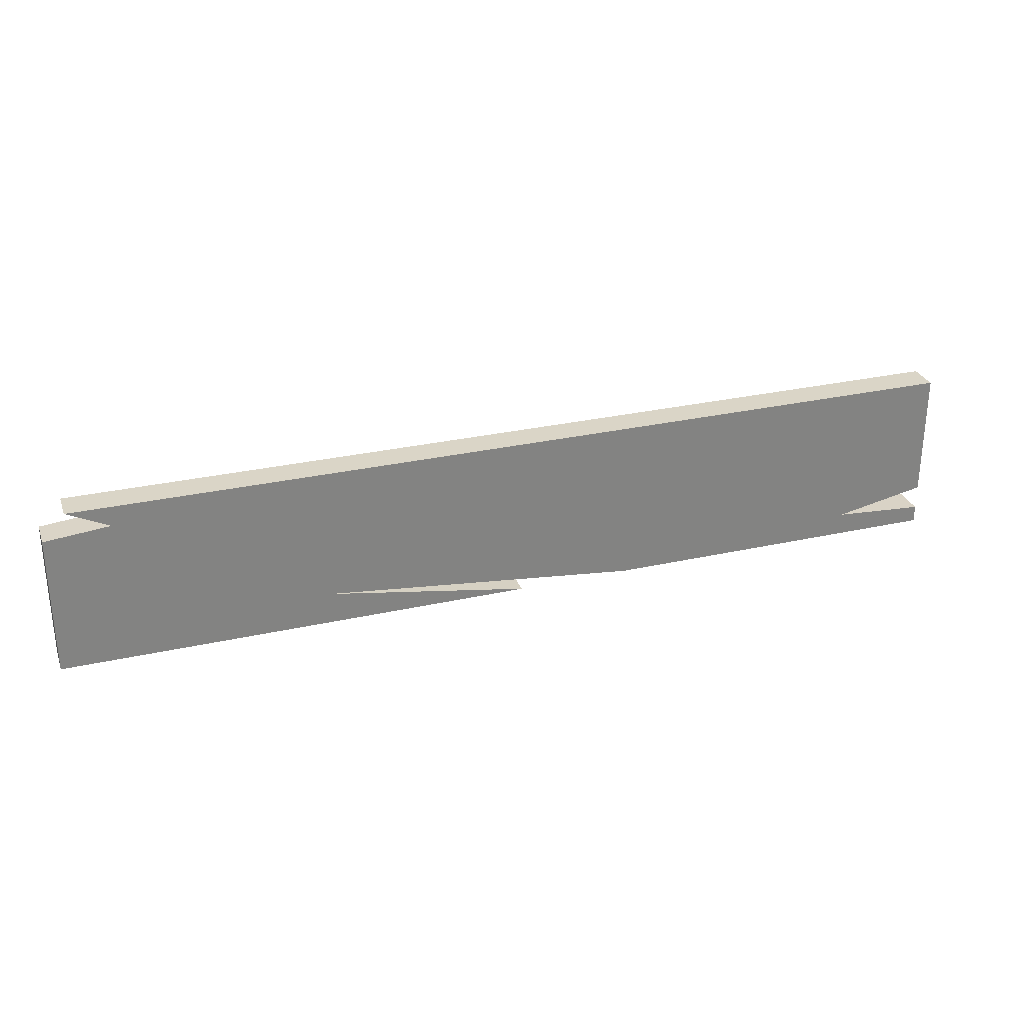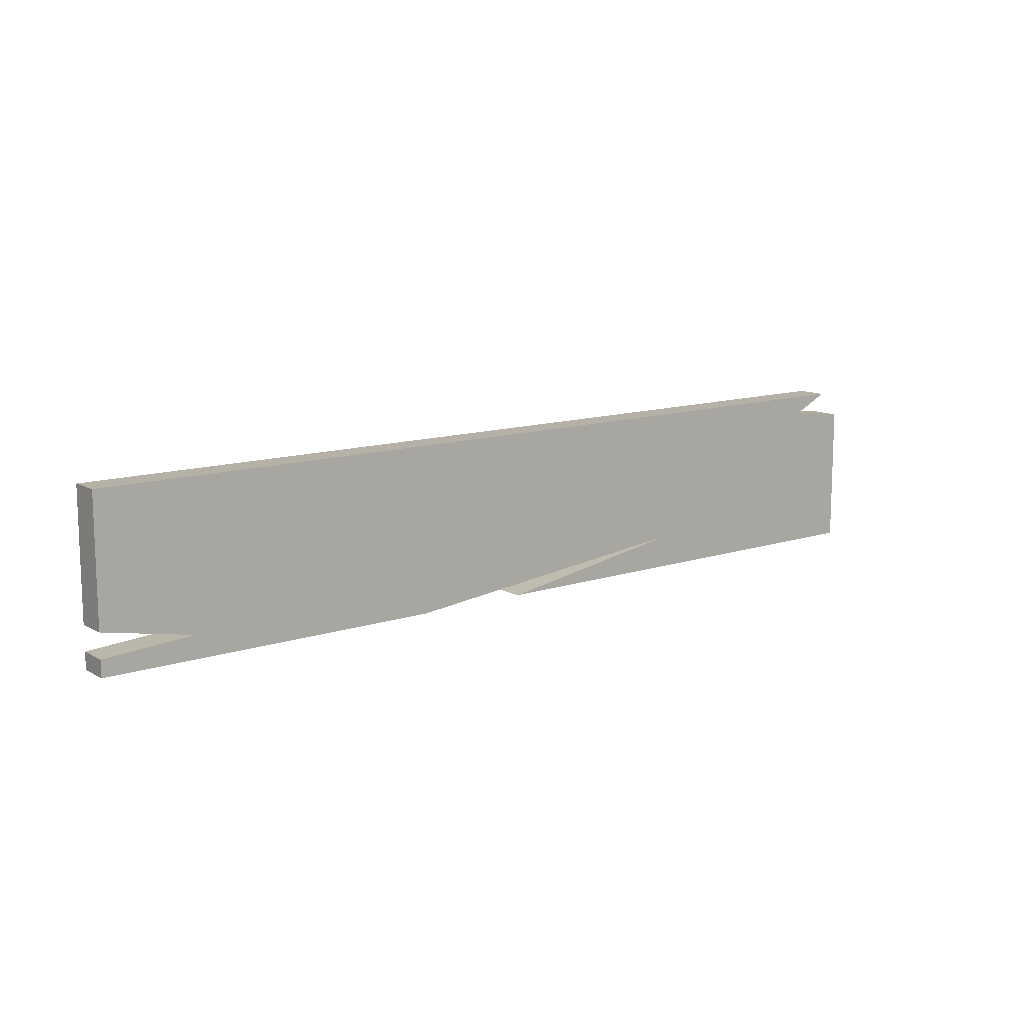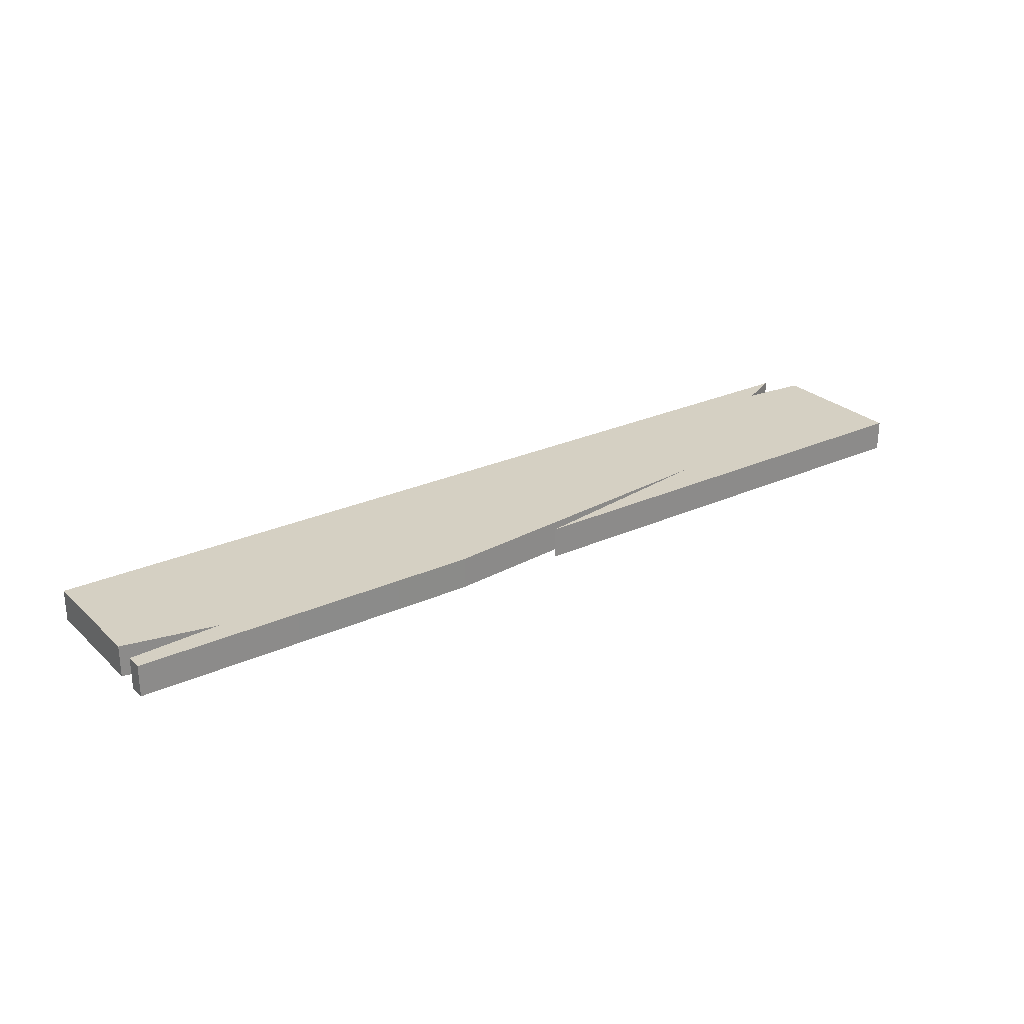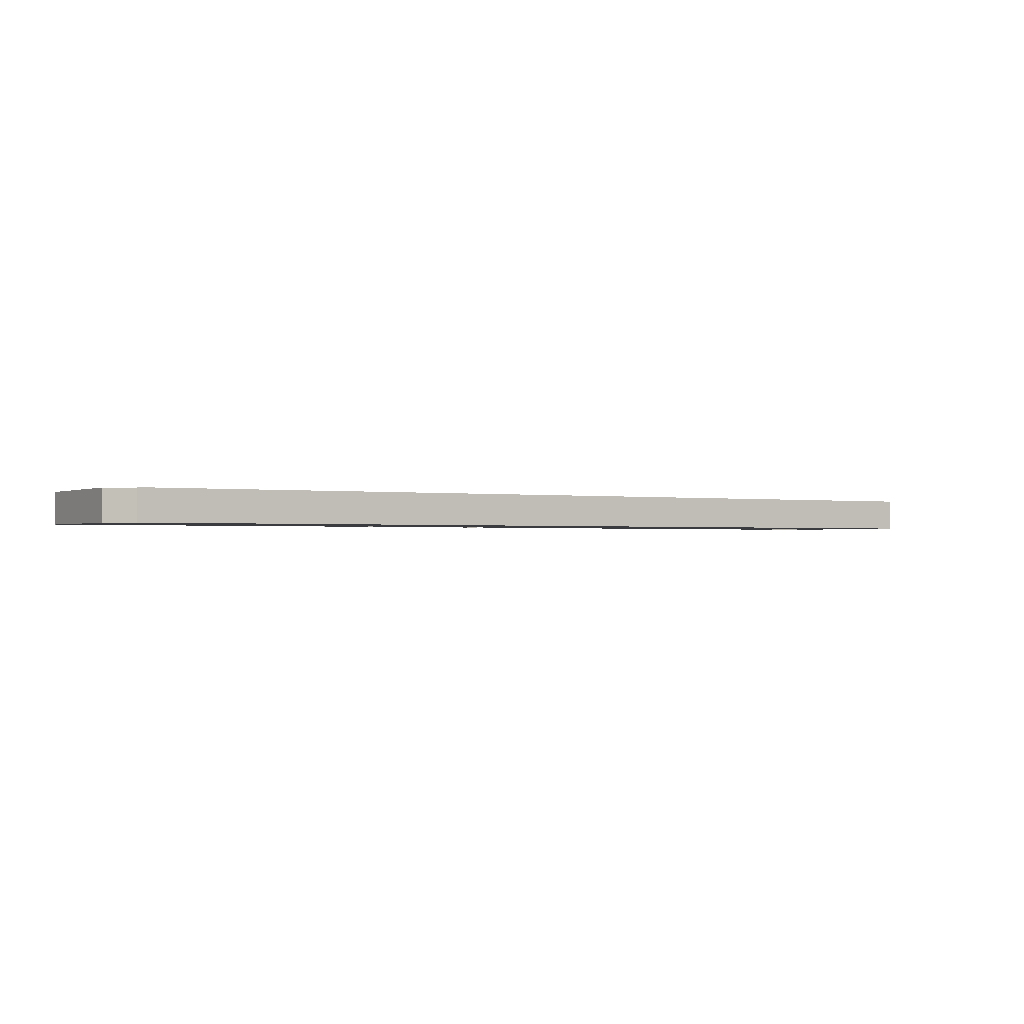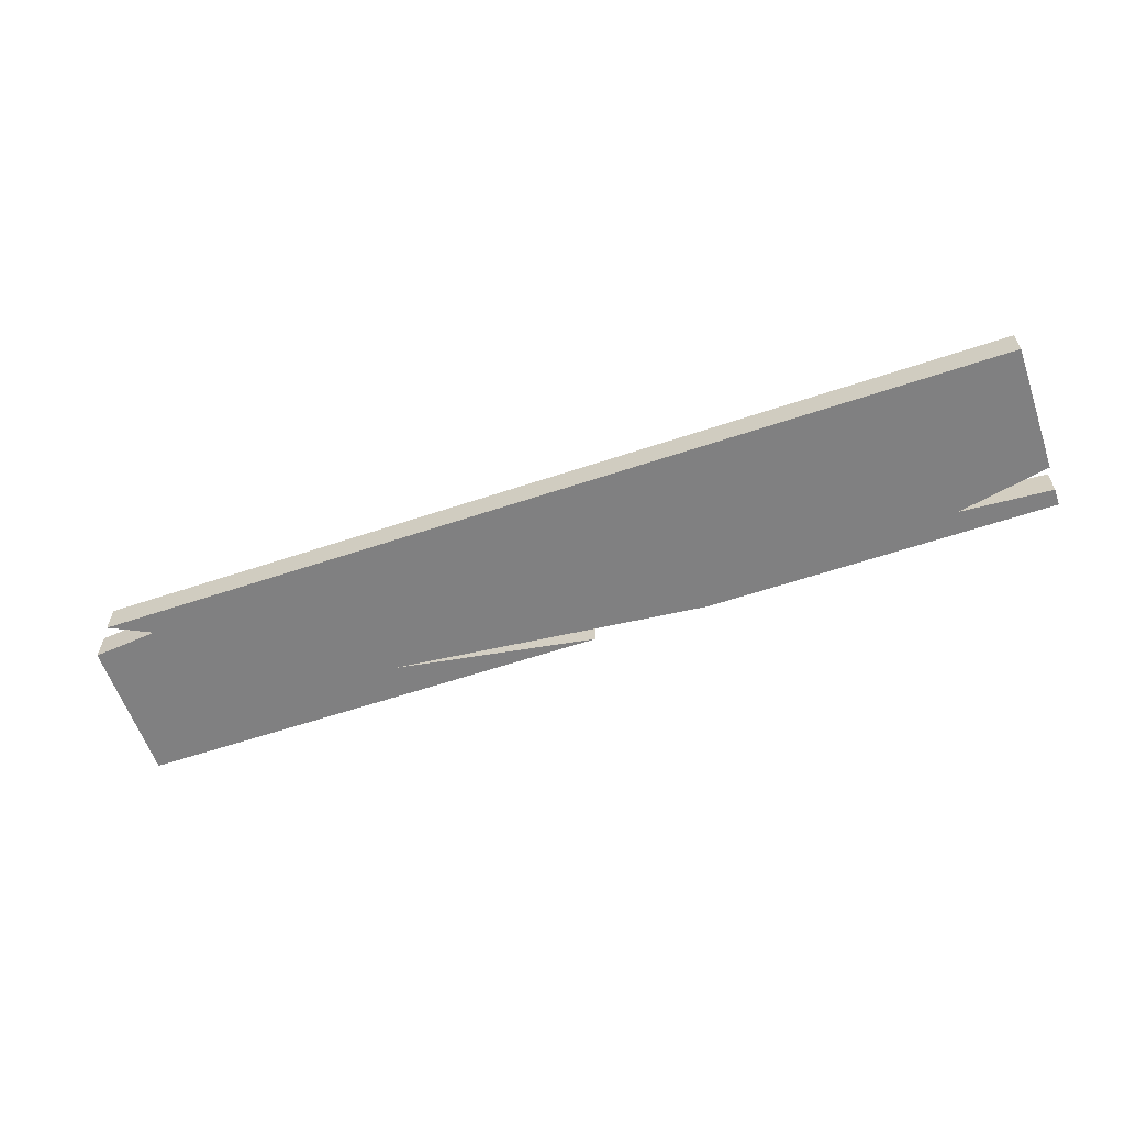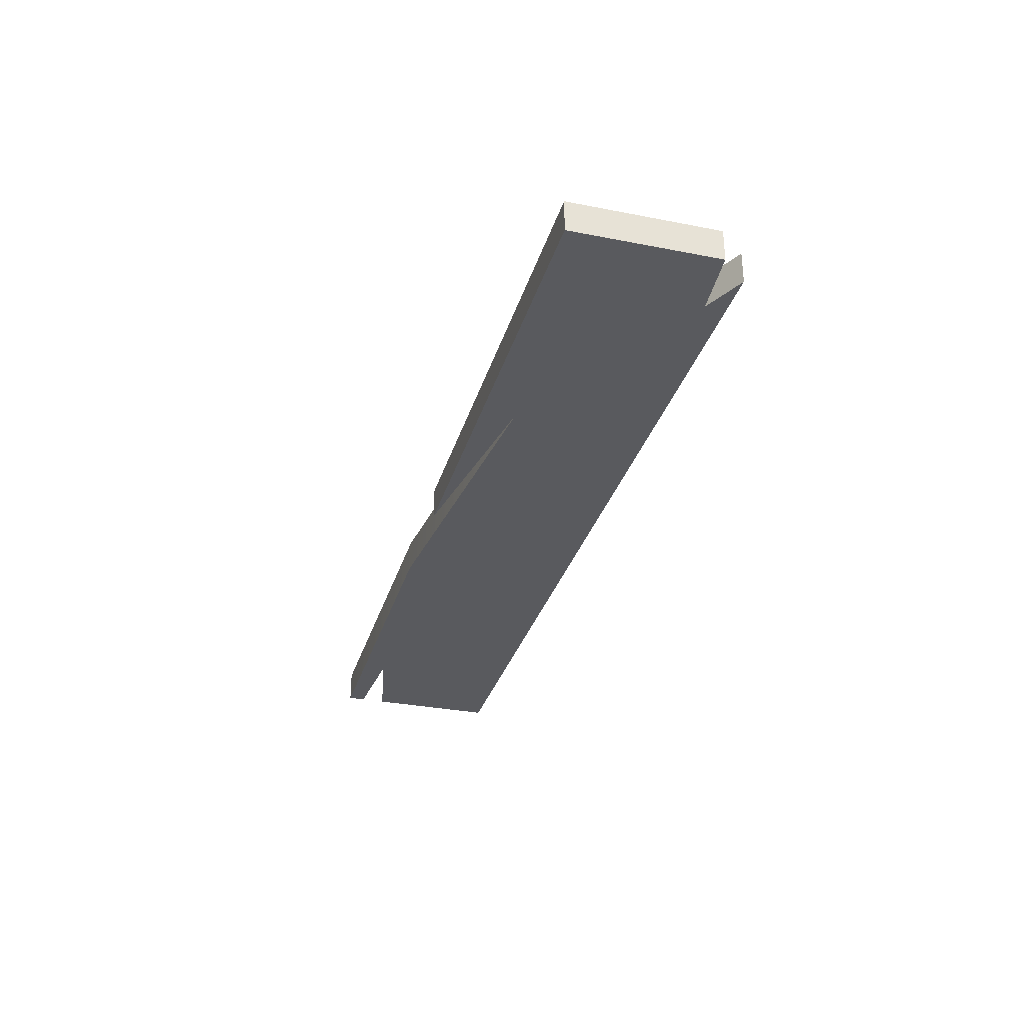
<metadata>
{"format":"obj","ext":"obj","renderer":"f3d","projection":"perspective","resolution":1024,"background":"white","views":[{"elev":29.0,"azim":-18.5,"up":"+Z"},{"elev":12.1,"azim":142.0,"up":"+Z"},{"elev":26.4,"azim":144.6,"up":"+Y"},{"elev":-1.2,"azim":-31.6,"up":"+Y"},{"elev":-60.0,"azim":19.0,"up":"+Y"},{"elev":-31.5,"azim":-105.5,"up":"+Y"}]}
</metadata>
<code>
g Board1
v -13.06 2.56 -57.91
v -13.06 2.56 -58.95
v -13.06 2.331 -57.91
v -13.06 2.331 -58.95
v -6.26 2.56 -58.83
v -6.26 2.331 -58.83
v -6.26 2.331 -58.95
v -6.26 2.56 -58.95
v -6.26 2.56 -57.72
v -6.26 2.331 -57.72
v -6.26 2.331 -58.65
v -6.26 2.56 -58.65
v -13.06 2.56 -57.91
v -12.59 2.331 -57.87
v -12.59 2.56 -57.87
v -13.06 2.331 -57.91
v -12.59 2.56 -57.87
v -12.89 2.331 -57.72
v -12.89 2.56 -57.72
v -12.59 2.331 -57.87
v -12.89 2.56 -57.72
v -6.26 2.331 -57.72
v -6.26 2.56 -57.72
v -12.89 2.331 -57.72
v -6.26 2.56 -58.65
v -6.26 2.331 -58.65
v -6.928 2.331 -58.78
v -6.928 2.56 -58.78
v -9.62 2.56 -58.95
v -9.62 2.331 -58.95
v -13.06 2.331 -58.95
v -13.06 2.56 -58.95
v -8.786 2.56 -58.95
v -8.786 2.331 -58.95
v -11.1 2.331 -58.71
v -11.1 2.56 -58.71
v -6.26 2.56 -58.95
v -6.26 2.331 -58.95
v -6.26 2.56 -58.95
v -6.928 2.56 -58.78
v -6.26 2.56 -58.83
v -8.786 2.56 -58.95
v -11.1 2.56 -58.71
v -6.26 2.56 -58.65
v -6.26 2.56 -57.72
v -12.59 2.56 -57.87
v -12.89 2.56 -57.72
v -13.06 2.56 -57.91
v -13.06 2.56 -58.95
v -9.62 2.56 -58.95
v -8.786 2.331 -58.95
v -6.928 2.331 -58.78
v -11.1 2.331 -58.71
v -6.26 2.331 -58.95
v -6.26 2.331 -58.83
v -6.26 2.331 -58.65
v -6.26 2.331 -57.72
v -12.59 2.331 -57.87
v -12.89 2.331 -57.72
v -13.06 2.331 -57.91
v -13.06 2.331 -58.95
v -9.62 2.331 -58.95
v -6.928 2.56 -58.78
v -6.26 2.331 -58.83
v -6.26 2.56 -58.83
v -6.928 2.331 -58.78
v -11.1 2.56 -58.71
v -9.62 2.331 -58.95
v -9.62 2.56 -58.95
v -11.1 2.331 -58.71
f 1 2 3
f 3 2 4
f 5 6 7
f 5 7 8
f 9 10 11
f 9 11 12
f 13 14 15
f 14 13 16
f 17 18 19
f 18 17 20
f 21 22 23
f 22 21 24
f 25 26 27
f 25 27 28
f 29 30 31
f 31 32 29
f 33 34 35
f 35 36 33
f 34 33 37
f 37 38 34
f 39 40 41
f 42 40 39
f 40 42 43
f 40 43 44
f 43 45 44
f 45 43 46
f 45 46 47
f 46 43 48
f 48 43 49
f 49 43 50
f 51 52 53
f 54 52 51
f 52 54 55
f 56 53 52
f 57 53 56
f 53 57 58
f 57 59 58
f 60 53 58
f 53 60 61
f 61 62 53
f 63 64 65
f 64 63 66
f 67 68 69
f 68 67 70

</code>
